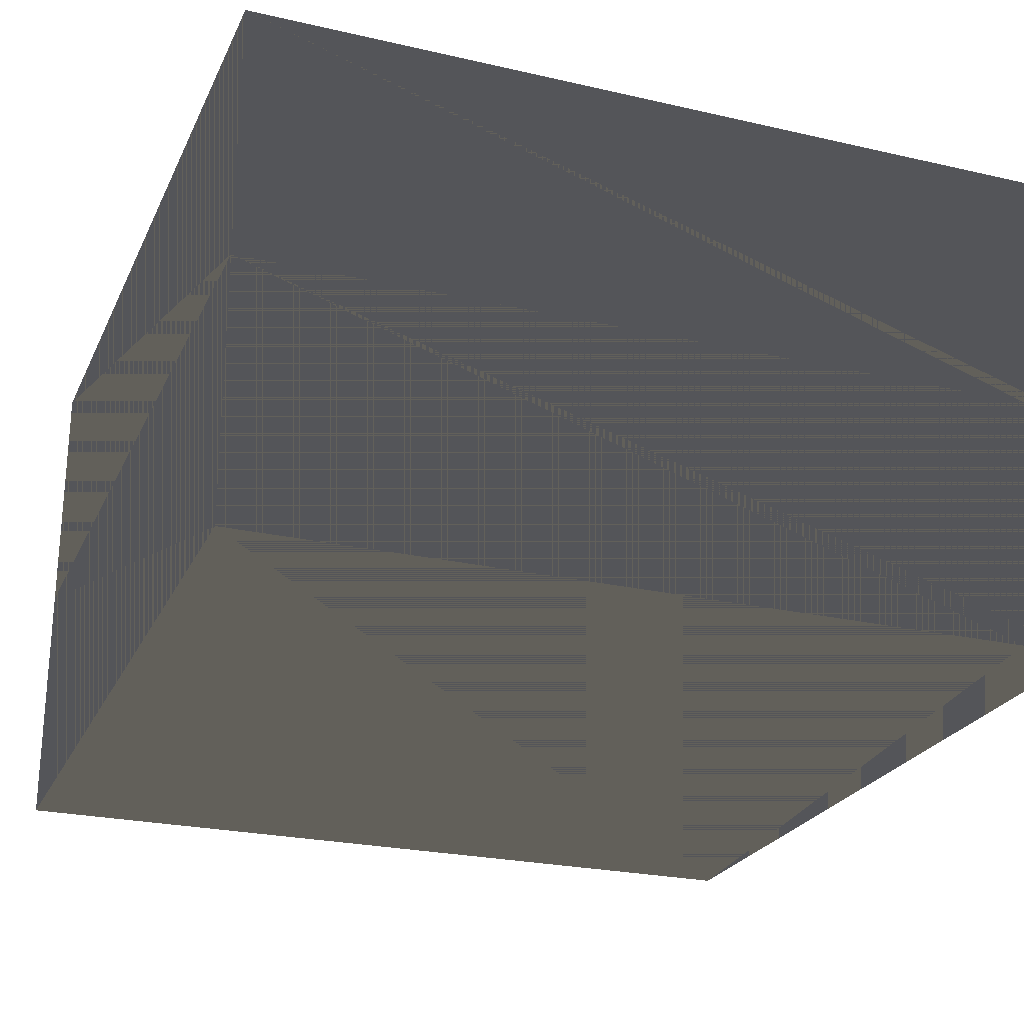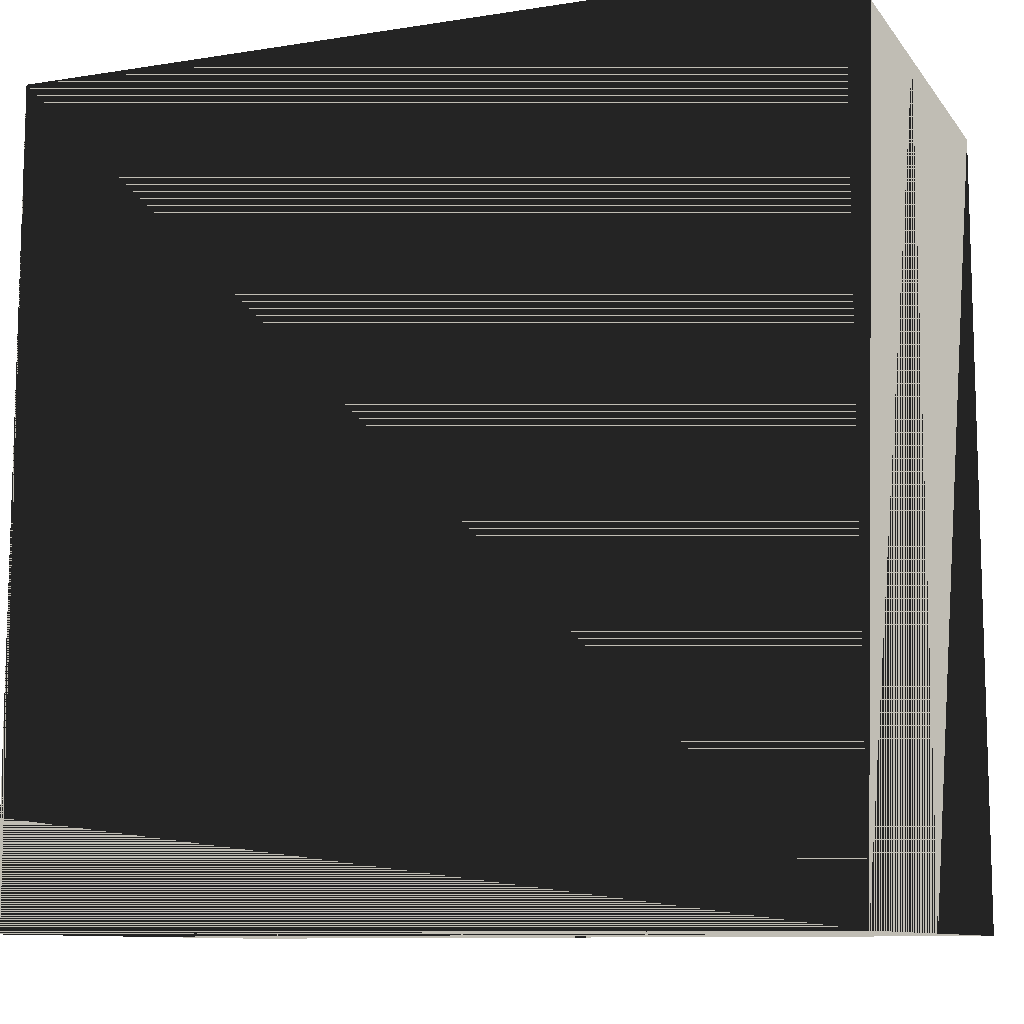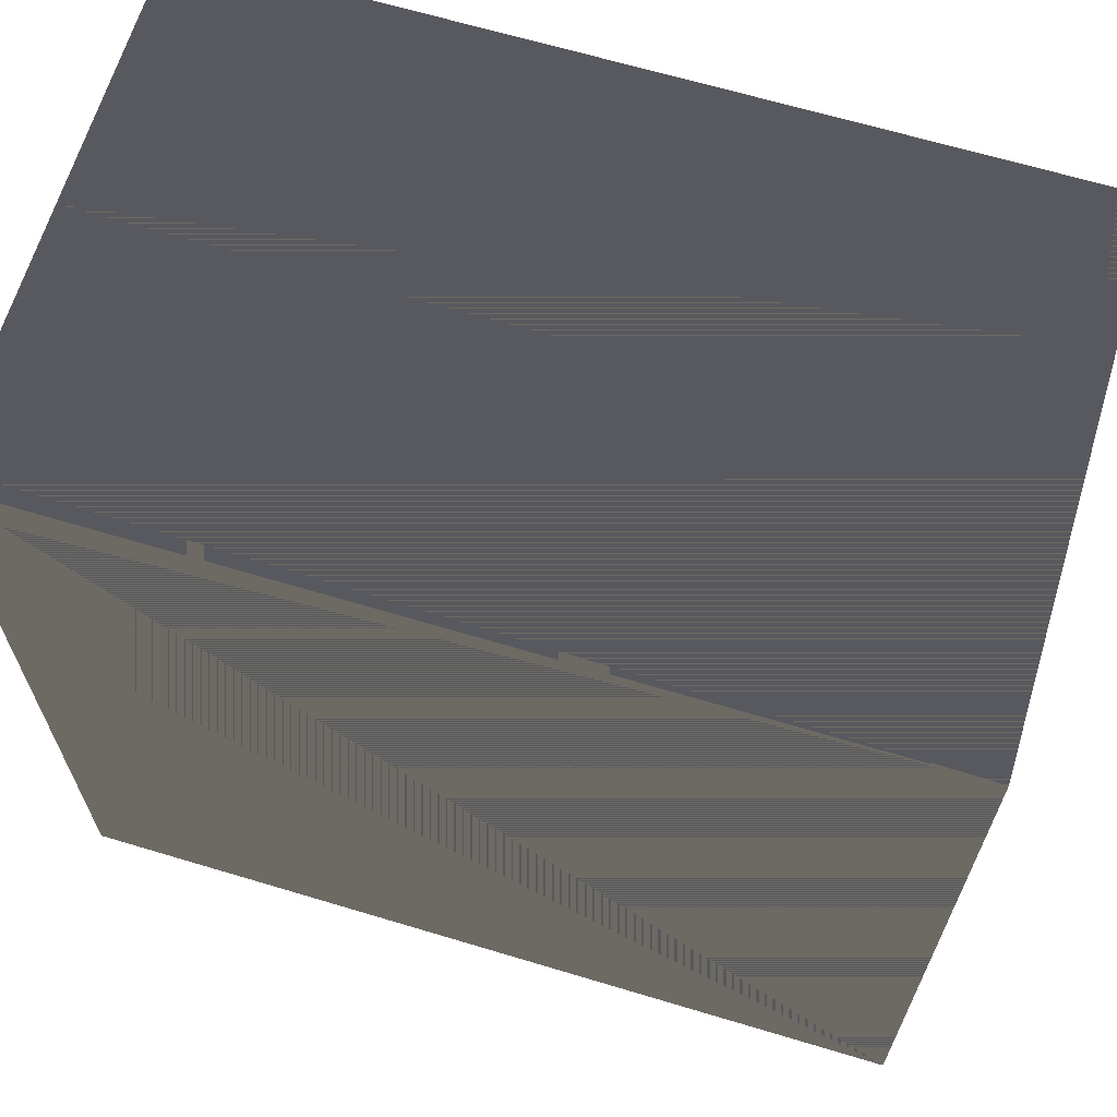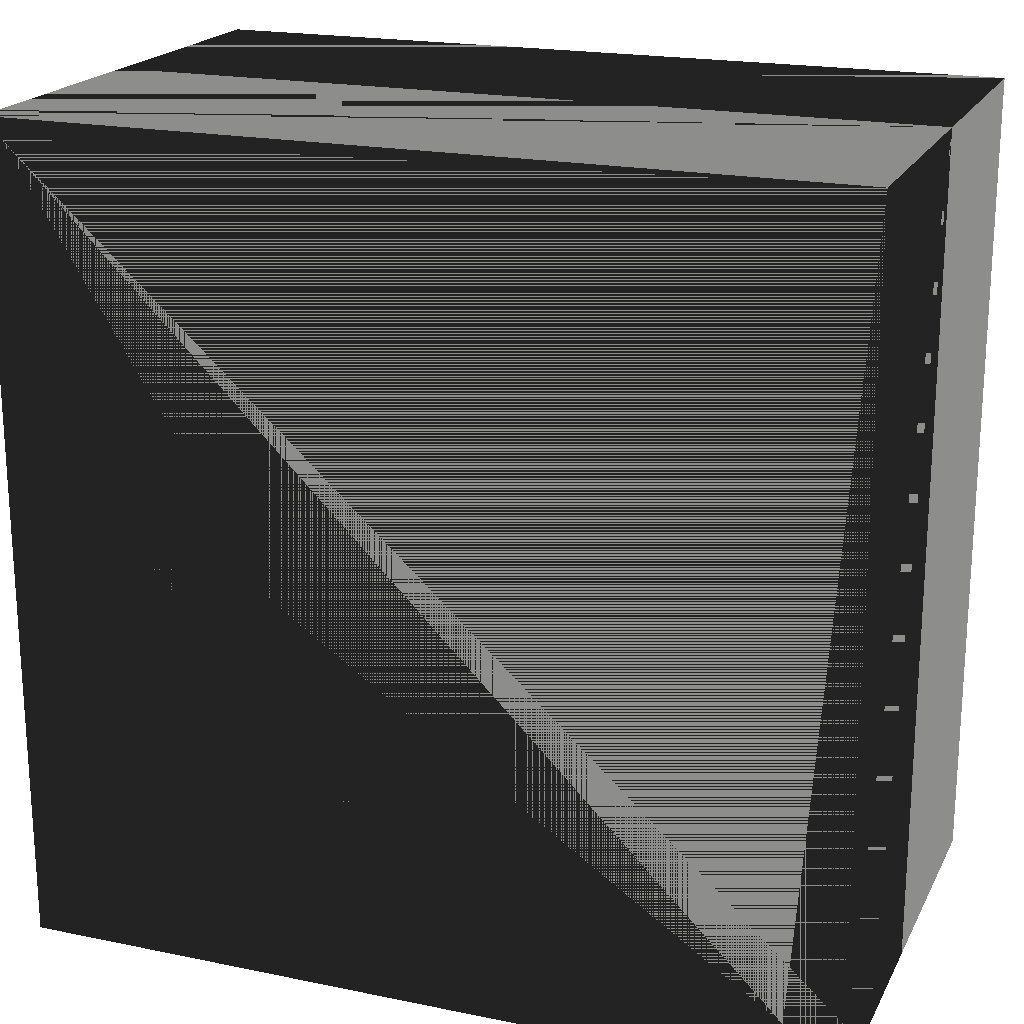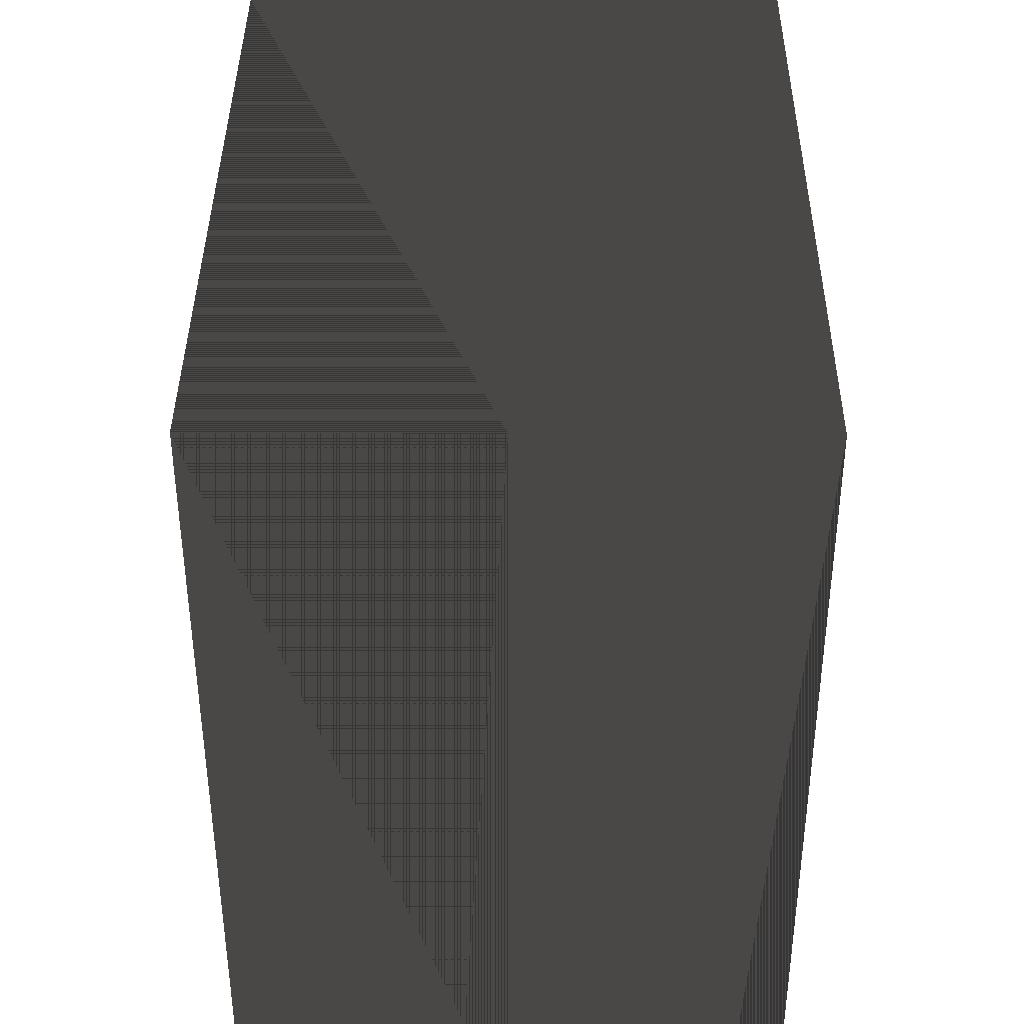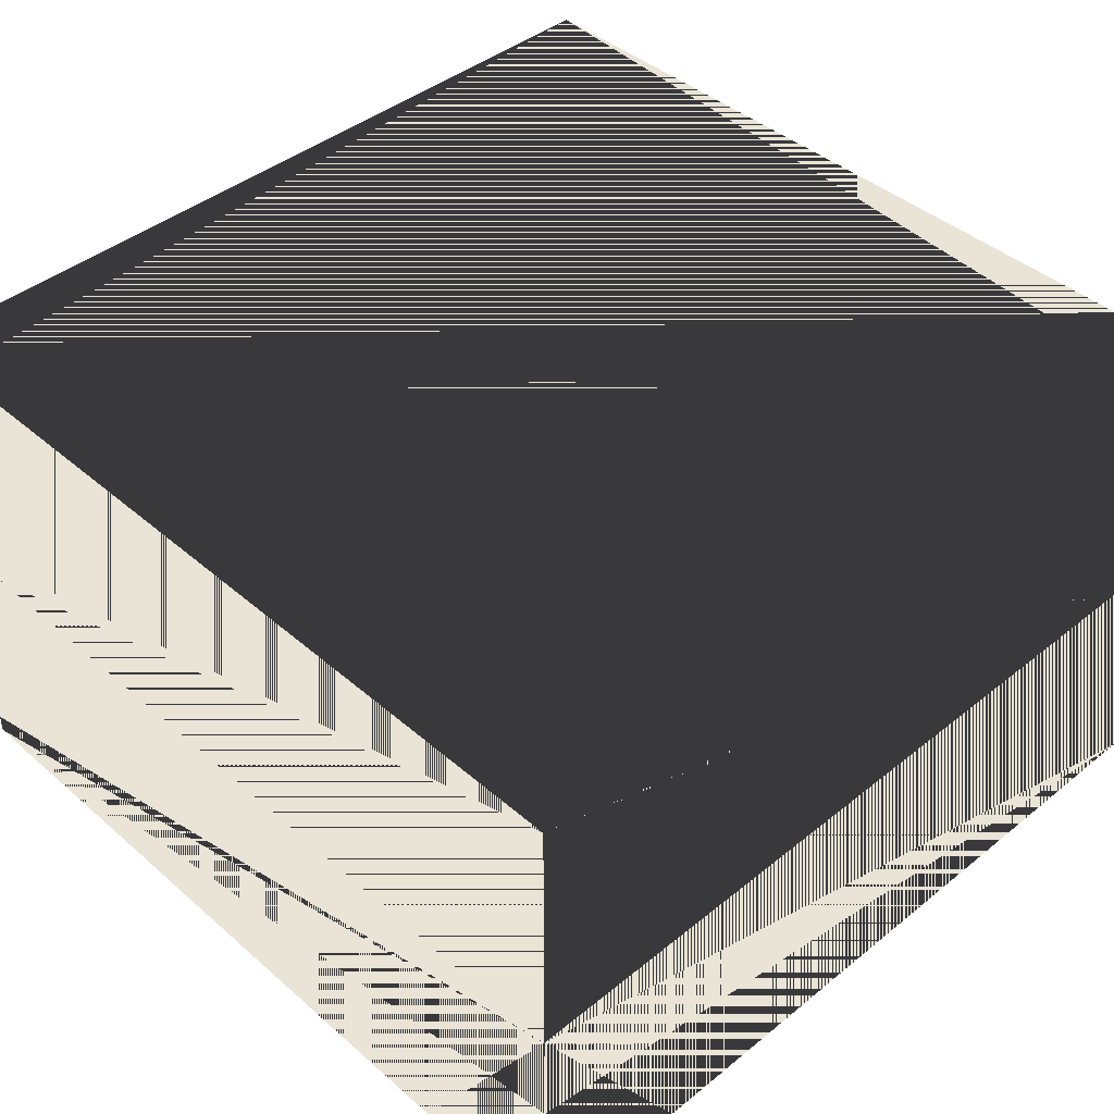
<metadata>
{"format":"obj","ext":"obj","renderer":"f3d","projection":"perspective","resolution":1024,"background":"white","views":[{"elev":-24.6,"azim":69.4,"up":"+Z"},{"elev":-10.2,"azim":21.9,"up":"+Y"},{"elev":65.7,"azim":16.8,"up":"+Y"},{"elev":20.1,"azim":20.7,"up":"+Y"},{"elev":39.2,"azim":-89.6,"up":"+Y"},{"elev":42.4,"azim":-44.0,"up":"+Z"}]}
</metadata>
<code>
v -5 5 0
v 5 5 -3.1
v 5 5 0
v -5 5 -3.1
v -5 -5 0
v 5 -5 -3.1
v 5 -5 0
v -5 -5 -3.1
v -5 5 3.1
v 5 5 3.1
v -5 -5 3.1
v 5 -5 3.1
f 1 2 3
f 3 2 1
f 1 4 2
f 2 4 1
f 5 6 7
f 7 6 5
f 5 8 6
f 6 8 5
f 7 2 3
f 3 2 7
f 7 6 2
f 2 6 7
f 5 4 1
f 1 4 5
f 5 8 4
f 4 8 5
f 4 6 2
f 2 6 4
f 4 8 6
f 6 8 4
f 1 7 3
f 3 7 1
f 1 5 7
f 7 5 1
f 9 3 10
f 10 3 9
f 9 1 3
f 3 1 9
f 11 7 12
f 12 7 11
f 11 5 7
f 7 5 11
f 12 3 10
f 10 3 12
f 12 7 3
f 3 7 12
f 11 1 9
f 9 1 11
f 11 5 1
f 1 5 11
f 9 12 10
f 10 12 9
f 9 11 12
f 12 11 9

</code>
